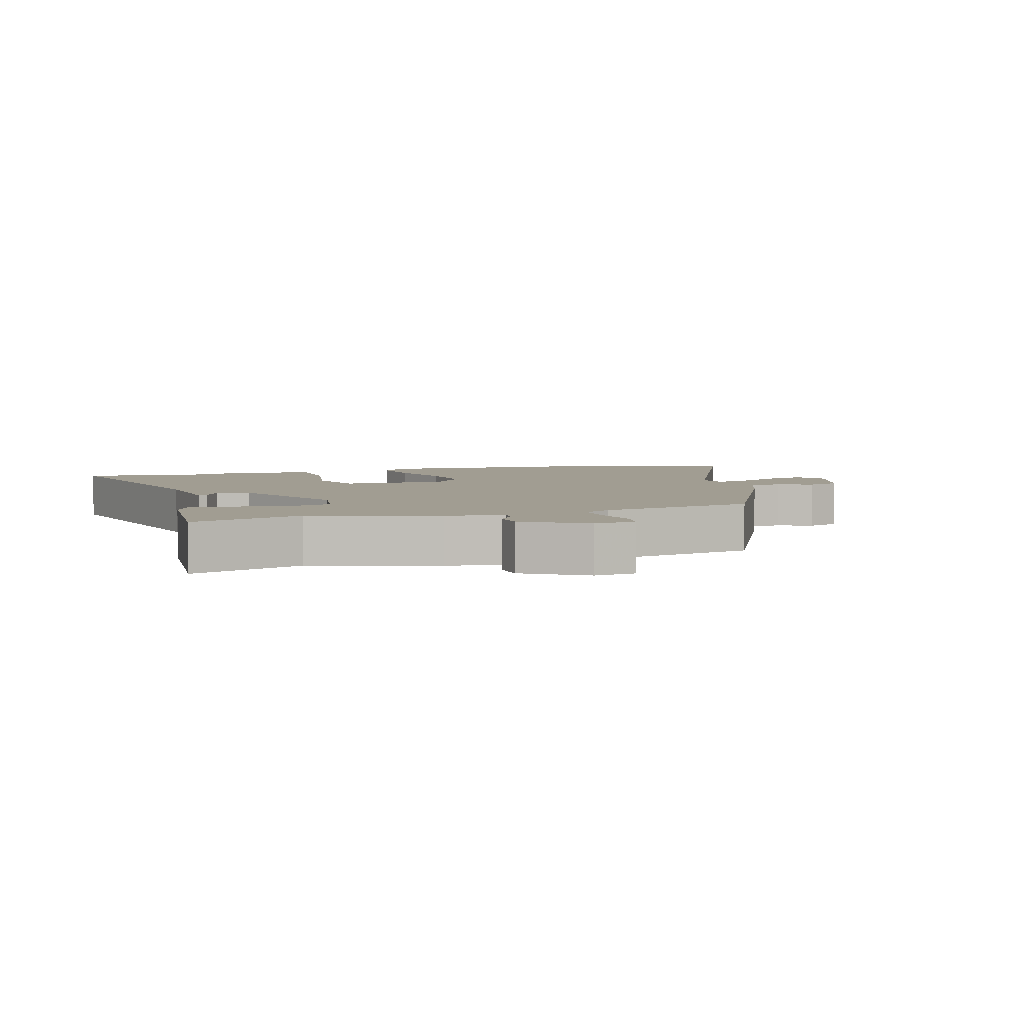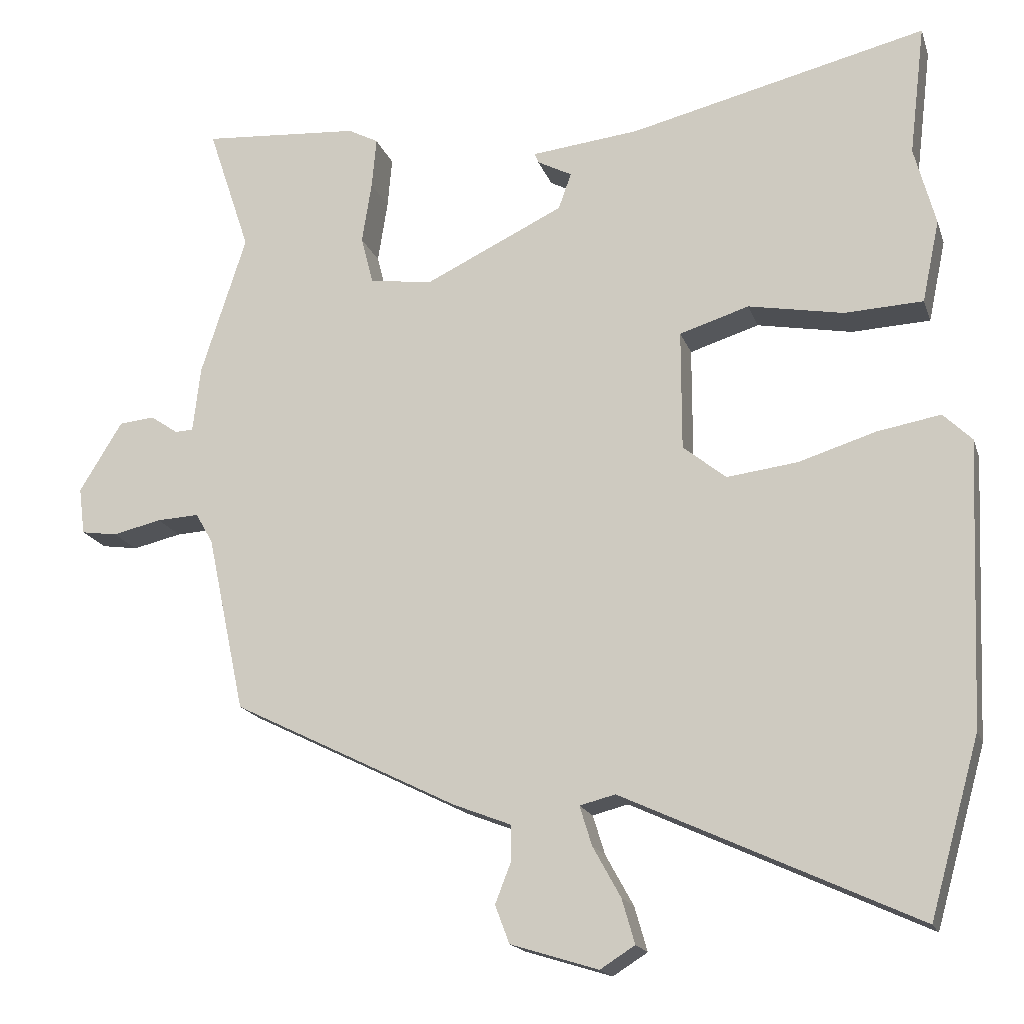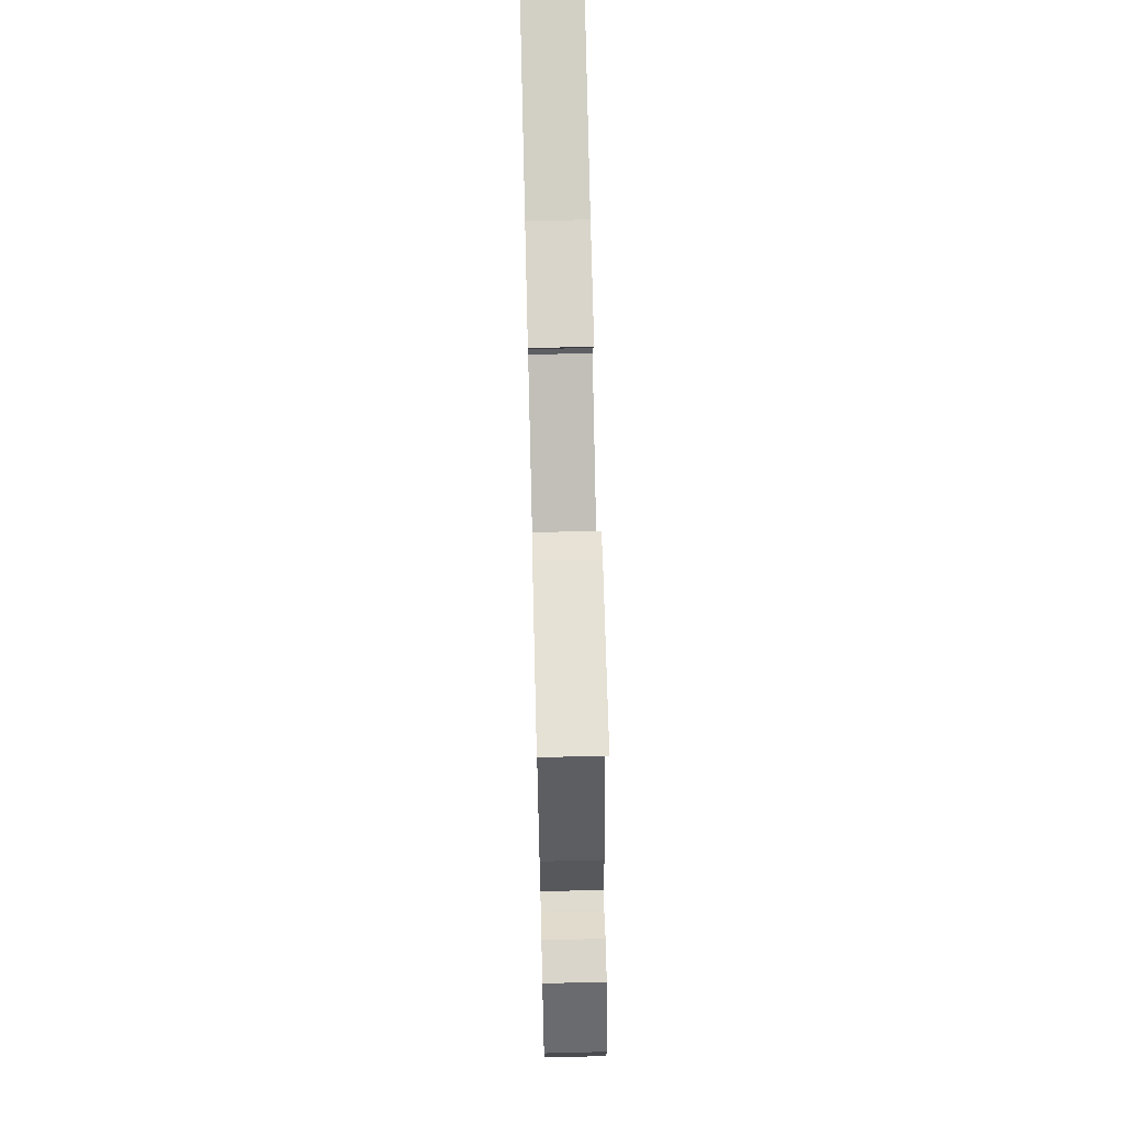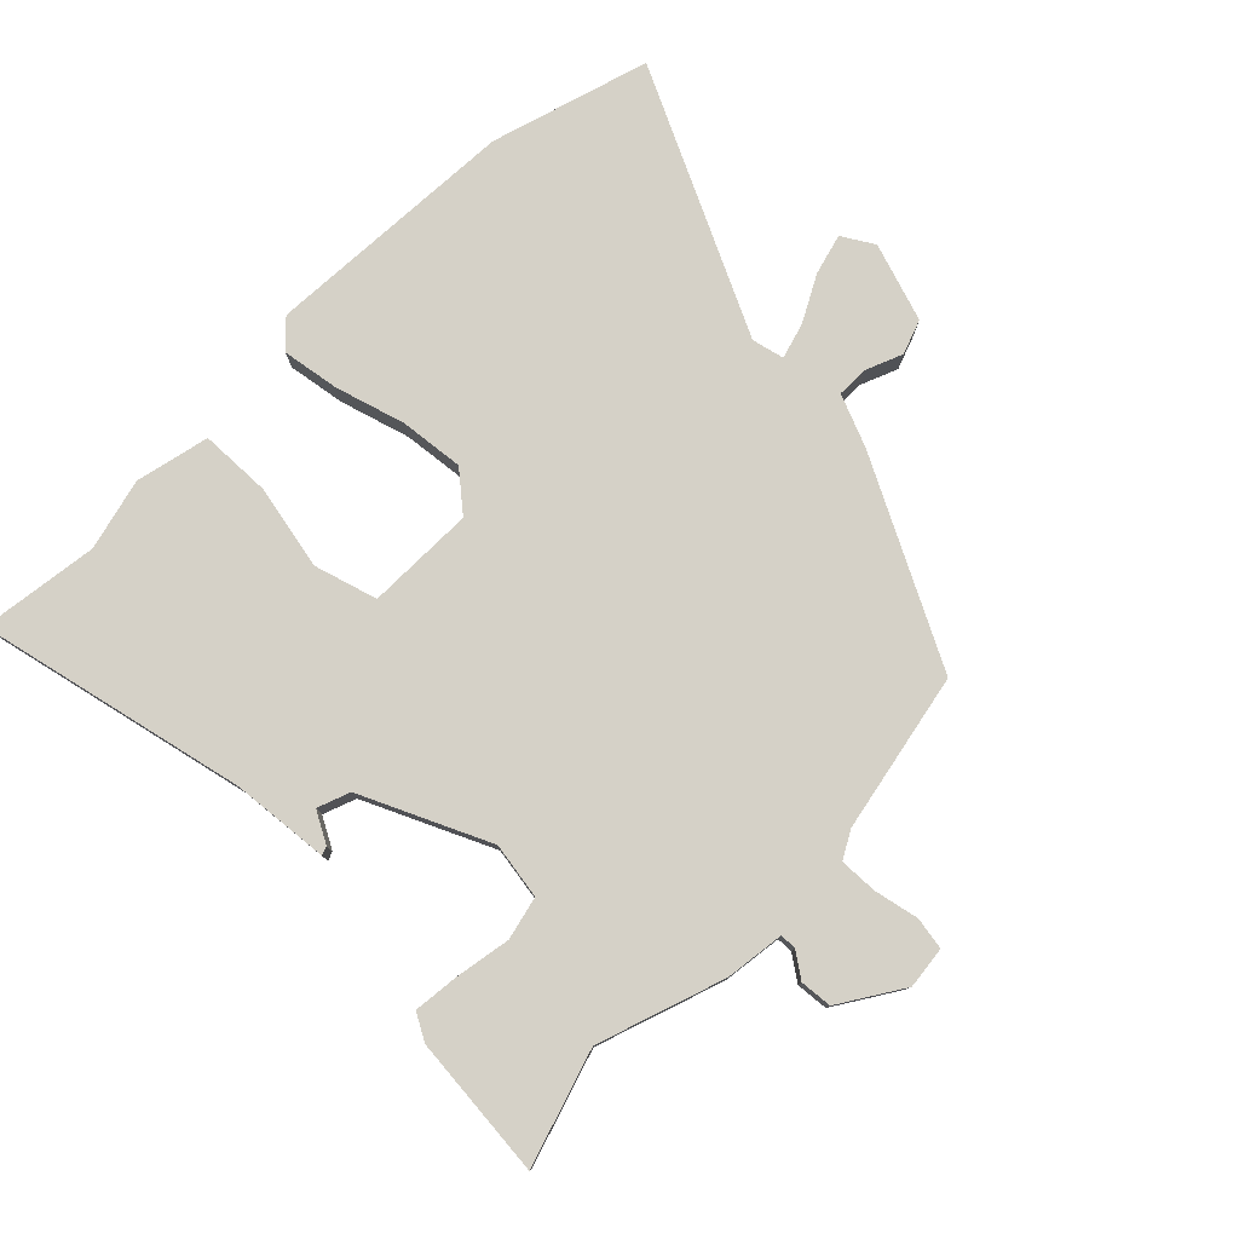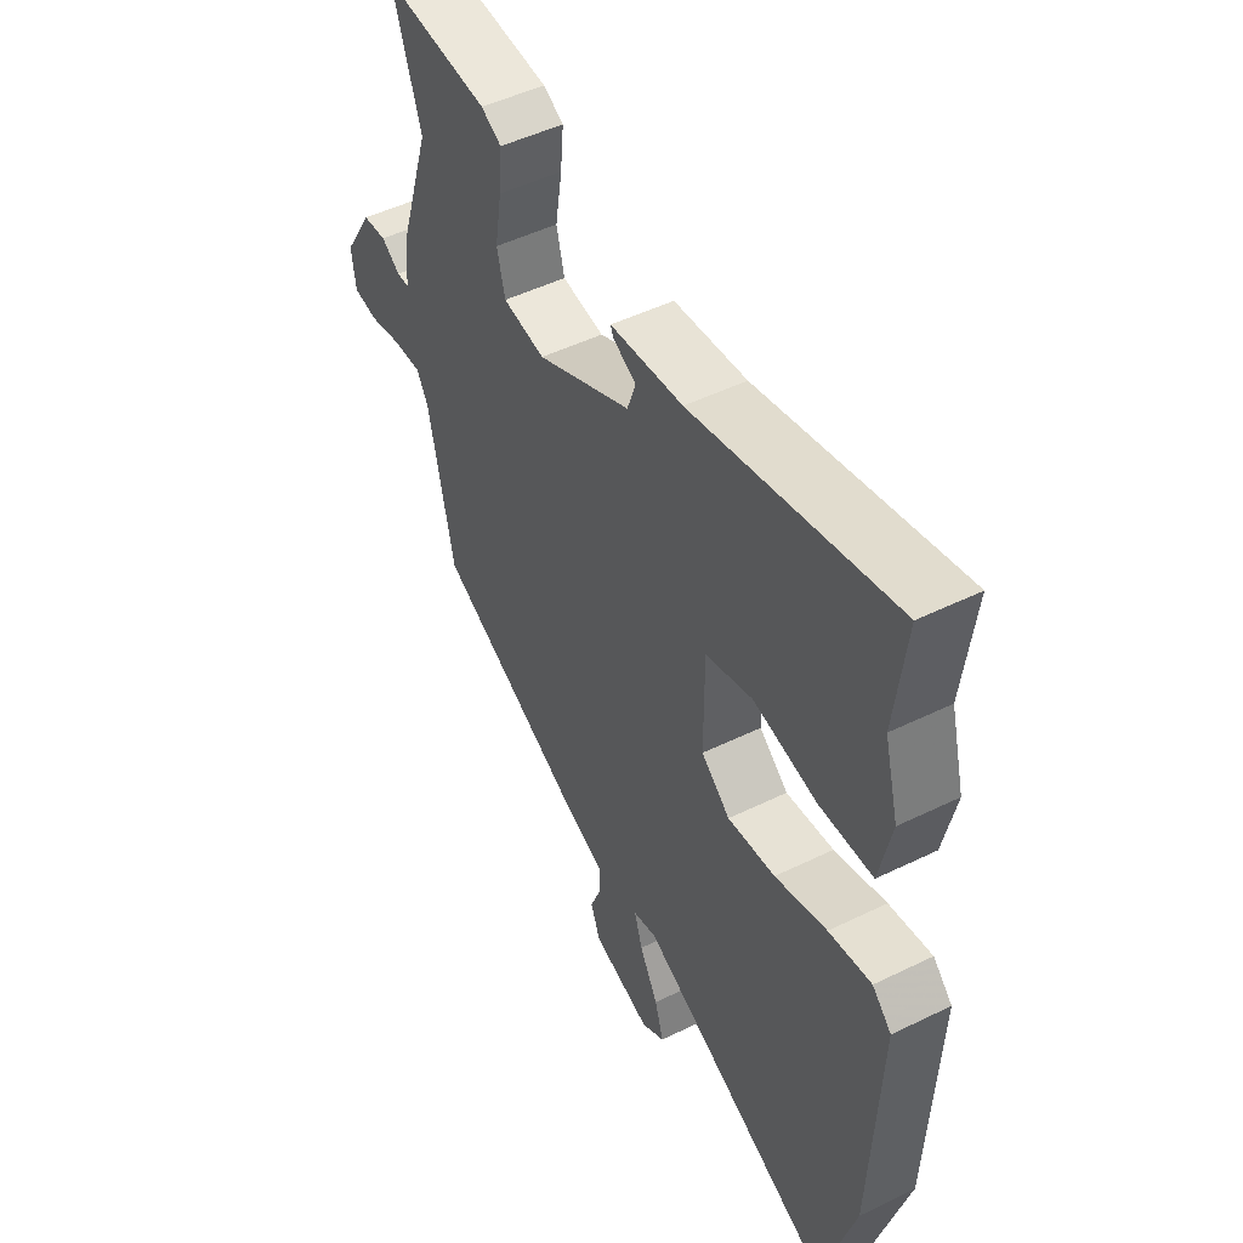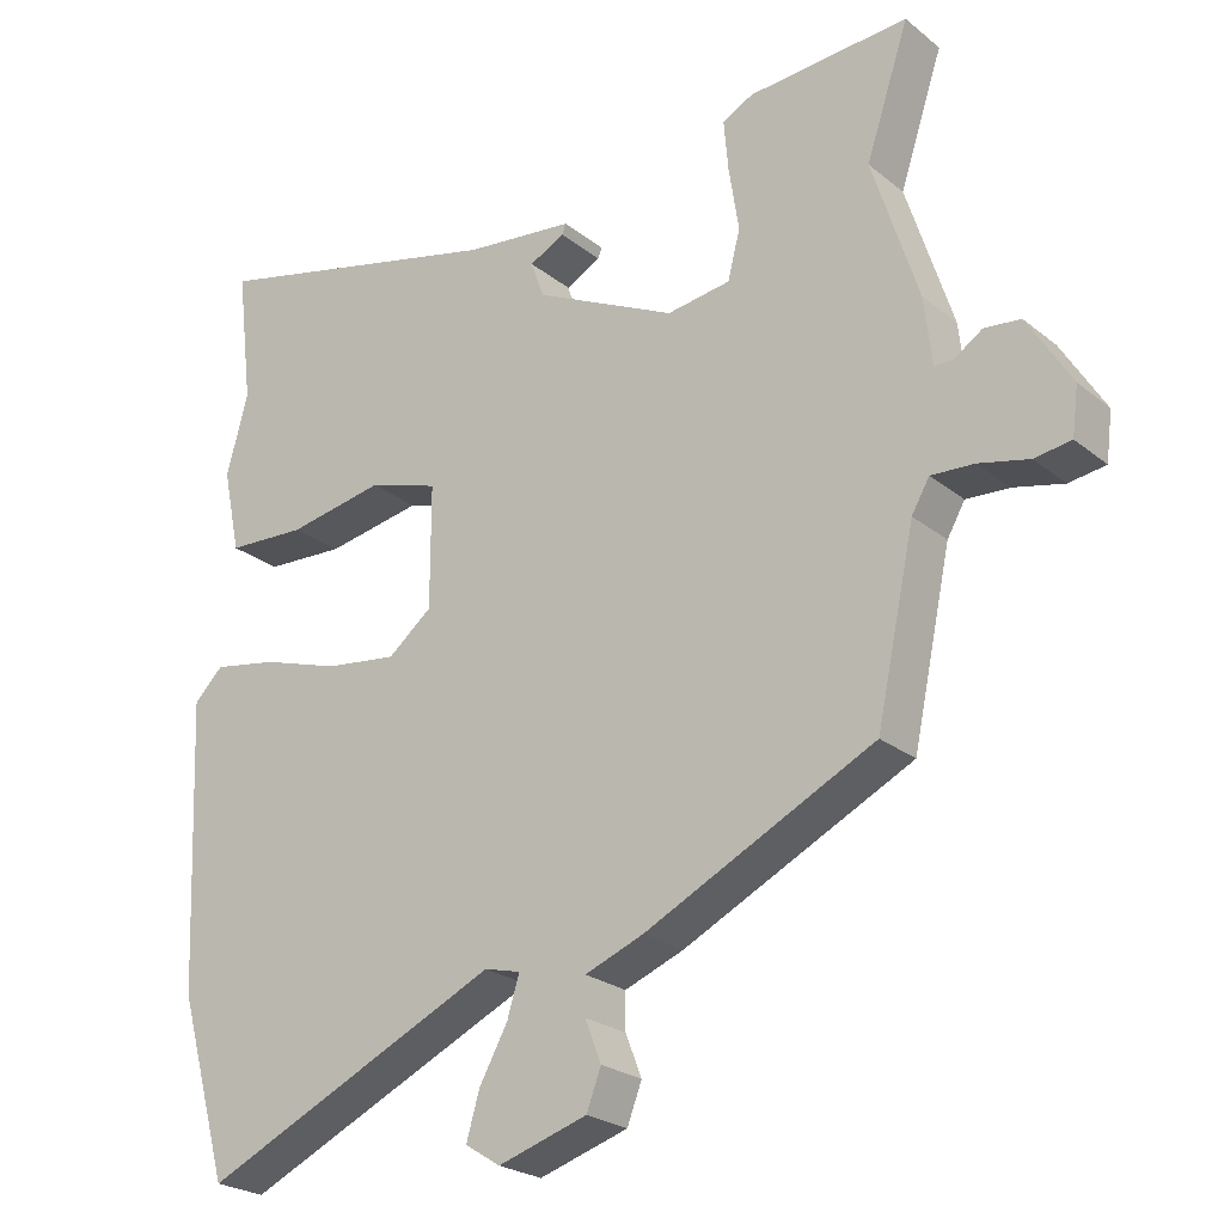
<metadata>
{"format":"obj","ext":"obj","renderer":"f3d","projection":"perspective","resolution":1024,"background":"white","views":[{"elev":4.7,"azim":73.0,"up":"+Y"},{"elev":-17.4,"azim":-164.3,"up":"+Z"},{"elev":68.2,"azim":88.6,"up":"+Z"},{"elev":78.8,"azim":45.6,"up":"+Y"},{"elev":49.4,"azim":-118.4,"up":"+Z"},{"elev":-24.0,"azim":37.5,"up":"+Z"}]}
</metadata>
<code>
v -0.486 0.07 0.383
v -0.507 0.07 0.557
v -0.113 0.07 0.461
v 0.03 0.07 0.445
v 0.025 0.07 0.432
v -0.021 0.07 0.408
v -0.004 0.07 0.36
v 0.181 0.07 0.271
v 0.264 0.07 0.283
v 0.28 0.07 0.346
v 0.267 0.07 0.428
v 0.261 0.07 0.495
v 0.301 0.07 0.516
v 0.51 0.07 0.531
v 0.454 0.07 0.363
v 0.514 0.07 0.176
v 0.524 0.07 0.089
v 0.548 0.07 0.088
v 0.585 0.07 0.113
v 0.632 0.07 0.108
v 0.689 0.07 0.015
v 0.681 0.07 -0.047
v 0.633 0.07 -0.054
v 0.568 0.07 -0.039
v 0.512 0.07 -0.036
v 0.489 0.07 -0.076
v 0.439 0.07 -0.31
v 0.141 0.07 -0.457
v 0.064 0.07 -0.487
v 0.064 0.07 -0.534
v 0.085 0.07 -0.588
v 0.066 0.07 -0.638
v -0.05 0.07 -0.674
v -0.096 0.07 -0.645
v -0.079 0.07 -0.586
v -0.042 0.07 -0.519
v -0.026 0.07 -0.467
v -0.073 0.07 -0.455
v -0.462 0.07 -0.634
v -0.528 0.07 -0.401
v -0.544 0.07 -0.025
v -0.506 0.07 0.012
v -0.422 0.07 -0.003
v -0.32 0.07 -0.035
v -0.226 0.07 -0.047
v -0.169 0.07 -0.001
v -0.169 0.07 0.158
v -0.261 0.07 0.187
v -0.387 0.07 0.164
v -0.491 0.07 0.169
v -0.514 0.07 0.278
v -0.486 0 0.383
v -0.507 0 0.557
v -0.113 0 0.461
v 0.03 0 0.445
v 0.025 0 0.432
v -0.021 0 0.408
v -0.004 0 0.36
v 0.181 0 0.271
v 0.264 0 0.283
v 0.28 0 0.346
v 0.267 0 0.428
v 0.261 0 0.495
v 0.301 0 0.516
v 0.51 0 0.531
v 0.454 0 0.363
v 0.514 0 0.176
v 0.524 0 0.089
v 0.548 0 0.088
v 0.585 0 0.113
v 0.632 0 0.108
v 0.689 0 0.015
v 0.681 0 -0.047
v 0.633 0 -0.054
v 0.568 0 -0.039
v 0.512 0 -0.036
v 0.489 0 -0.076
v 0.439 0 -0.31
v 0.141 0 -0.457
v 0.064 0 -0.487
v 0.064 0 -0.534
v 0.085 0 -0.588
v 0.066 0 -0.638
v -0.05 0 -0.674
v -0.096 0 -0.645
v -0.079 0 -0.586
v -0.042 0 -0.519
v -0.026 0 -0.467
v -0.073 0 -0.455
v -0.462 0 -0.634
v -0.528 0 -0.401
v -0.544 0 -0.025
v -0.506 0 0.012
v -0.422 0 -0.003
v -0.32 0 -0.035
v -0.226 0 -0.047
v -0.169 0 -0.001
v -0.169 0 0.158
v -0.261 0 0.187
v -0.387 0 0.164
v -0.491 0 0.169
v -0.514 0 0.278
f 50 51 1
f 49 50 1
f 48 49 1
f 1 2 3
f 48 1 3
f 47 48 3
f 46 47 3
f 42 43 44
f 41 42 44
f 40 41 44
f 39 40 44
f 38 39 44
f 37 38 44 45
f 34 35 36
f 33 34 36
f 32 33 36
f 31 32 36
f 30 31 36
f 29 30 36 37
f 37 45 46
f 29 37 46
f 28 29 46
f 27 28 46
f 26 27 46
f 22 23 24
f 21 22 24
f 20 21 24
f 19 20 24
f 18 19 24
f 17 18 24 25
f 25 26 46
f 17 25 46
f 16 17 46
f 15 16 46
f 13 14 15
f 12 13 15
f 11 12 15
f 10 11 15
f 3 4 5 6
f 3 6 7
f 46 3 7
f 9 10 15
f 9 15 46
f 8 9 46
f 7 8 46
f 52 102 101
f 52 101 100
f 52 100 99
f 54 53 52
f 54 52 99
f 54 99 98
f 54 98 97
f 95 94 93
f 95 93 92
f 95 92 91
f 95 91 90
f 95 90 89
f 96 95 89 88
f 87 86 85
f 87 85 84
f 87 84 83
f 87 83 82
f 87 82 81
f 88 87 81 80
f 97 96 88
f 97 88 80
f 97 80 79
f 97 79 78
f 97 78 77
f 75 74 73
f 75 73 72
f 75 72 71
f 75 71 70
f 75 70 69
f 76 75 69 68
f 97 77 76
f 97 76 68
f 97 68 67
f 97 67 66
f 66 65 64
f 66 64 63
f 66 63 62
f 66 62 61
f 57 56 55 54
f 58 57 54
f 58 54 97
f 66 61 60
f 97 66 60
f 97 60 59
f 97 59 58
f 1 52 53 2
f 2 53 54 3
f 3 54 55 4
f 4 55 56 5
f 5 56 57 6
f 6 57 58 7
f 7 58 59 8
f 8 59 60 9
f 9 60 61 10
f 10 61 62 11
f 11 62 63 12
f 12 63 64 13
f 13 64 65 14
f 14 65 66 15
f 15 66 67 16
f 16 67 68 17
f 17 68 69 18
f 18 69 70 19
f 19 70 71 20
f 20 71 72 21
f 21 72 73 22
f 22 73 74 23
f 23 74 75 24
f 24 75 76 25
f 25 76 77 26
f 26 77 78 27
f 27 78 79 28
f 28 79 80 29
f 29 80 81 30
f 30 81 82 31
f 31 82 83 32
f 32 83 84 33
f 33 84 85 34
f 34 85 86 35
f 35 86 87 36
f 36 87 88 37
f 37 88 89 38
f 38 89 90 39
f 39 90 91 40
f 40 91 92 41
f 41 92 93 42
f 42 93 94 43
f 43 94 95 44
f 44 95 96 45
f 45 96 97 46
f 46 97 98 47
f 47 98 99 48
f 48 99 100 49
f 49 100 101 50
f 50 101 102 51
f 51 102 52 1

</code>
